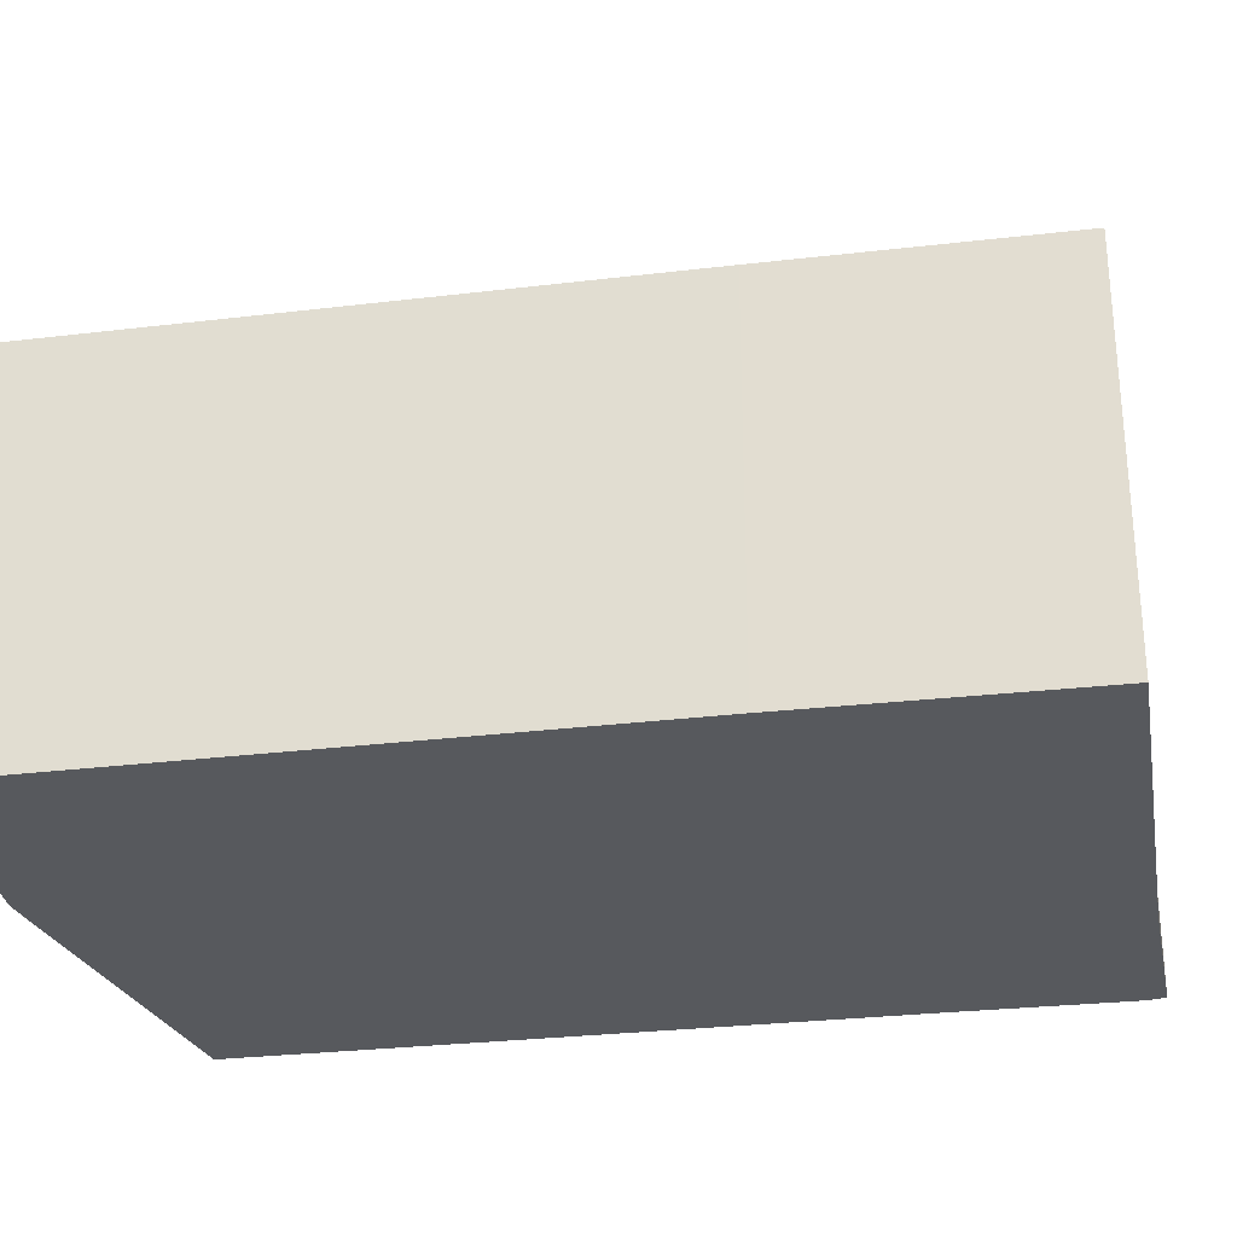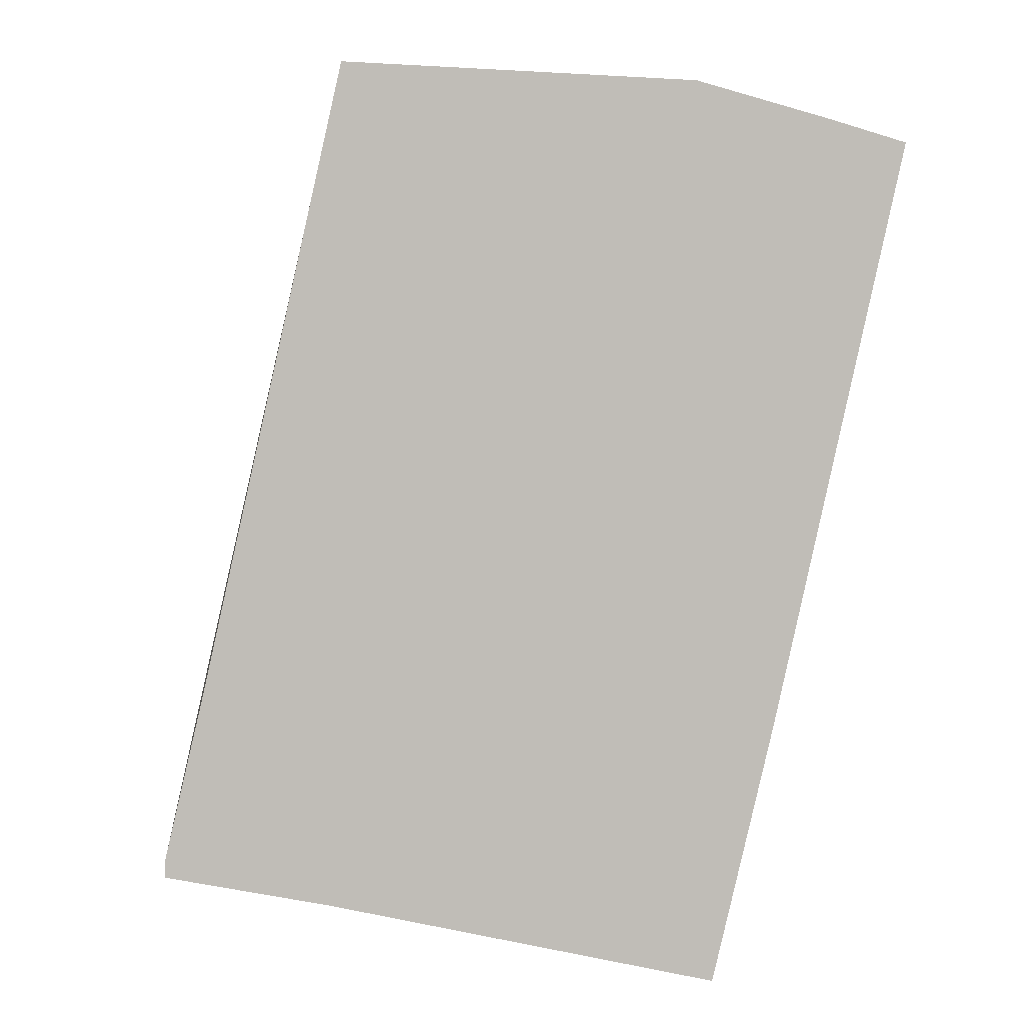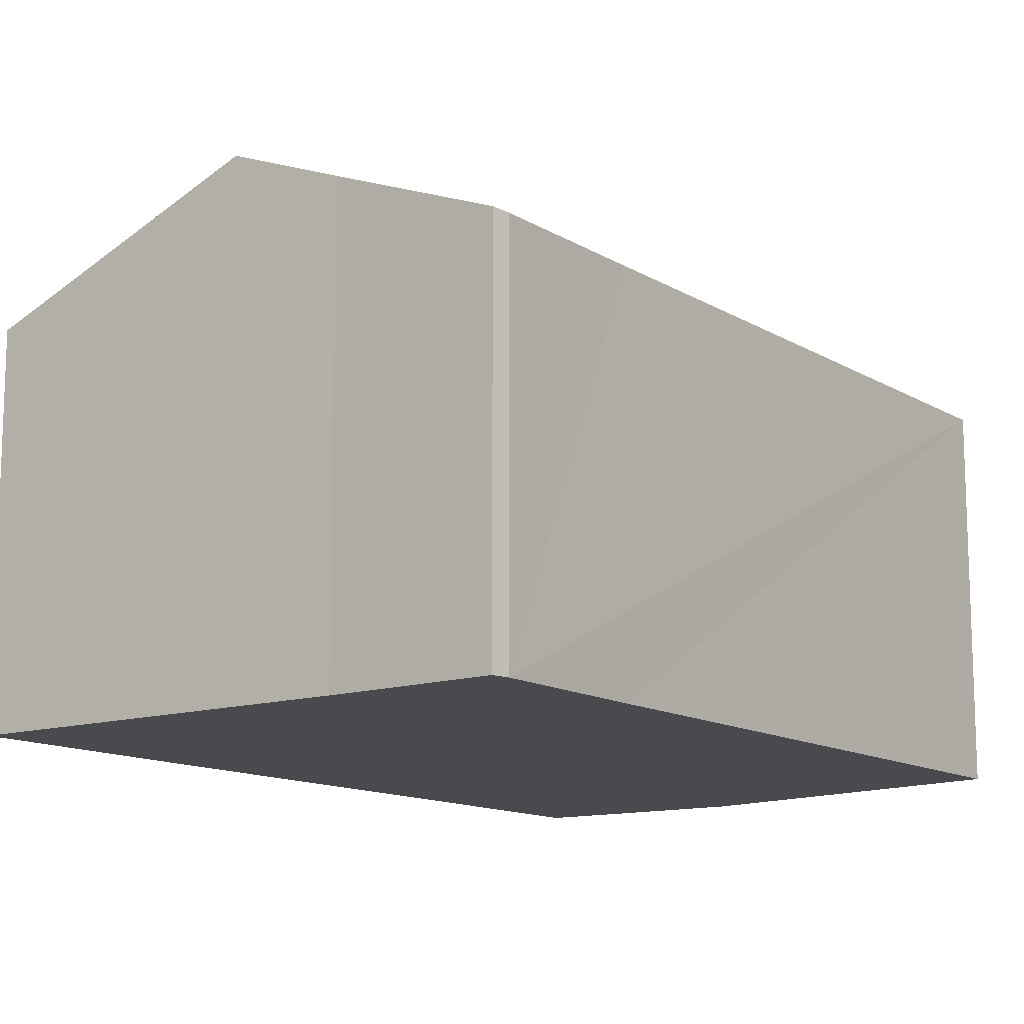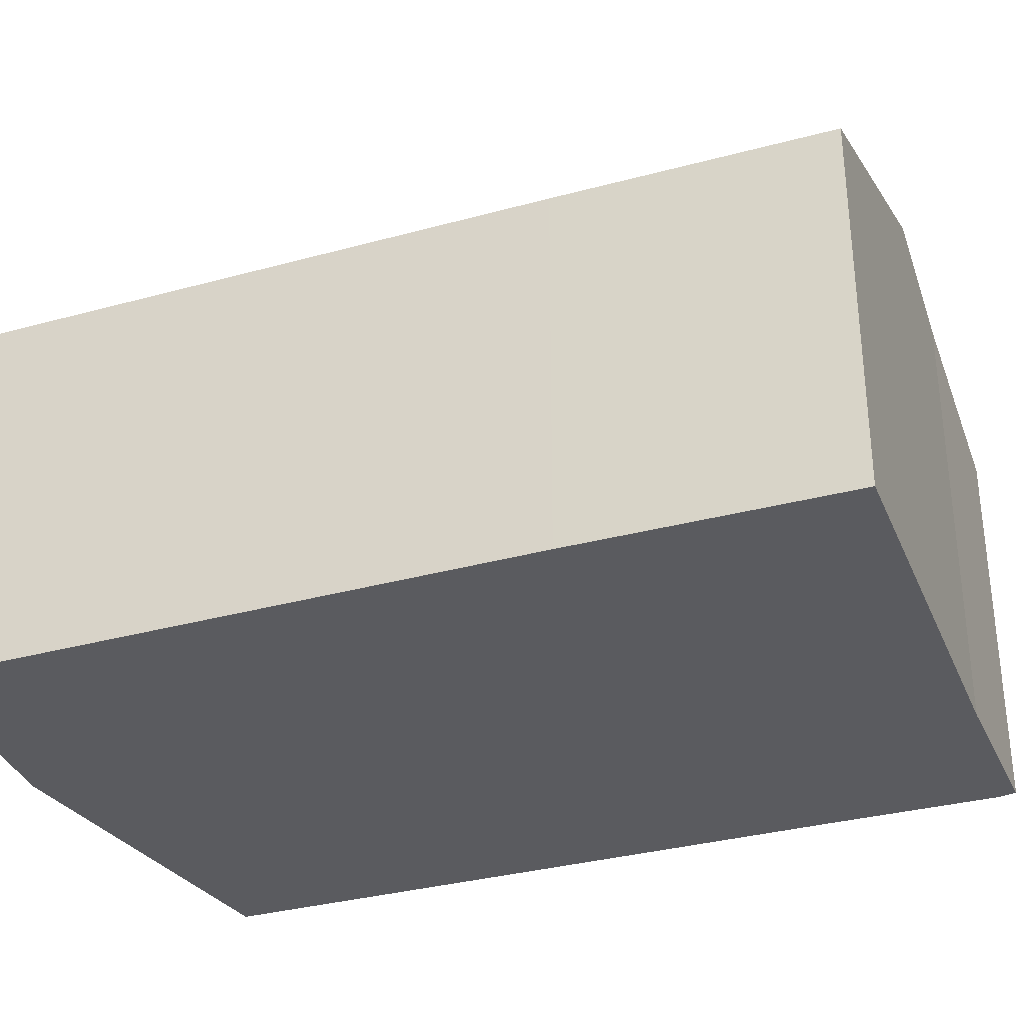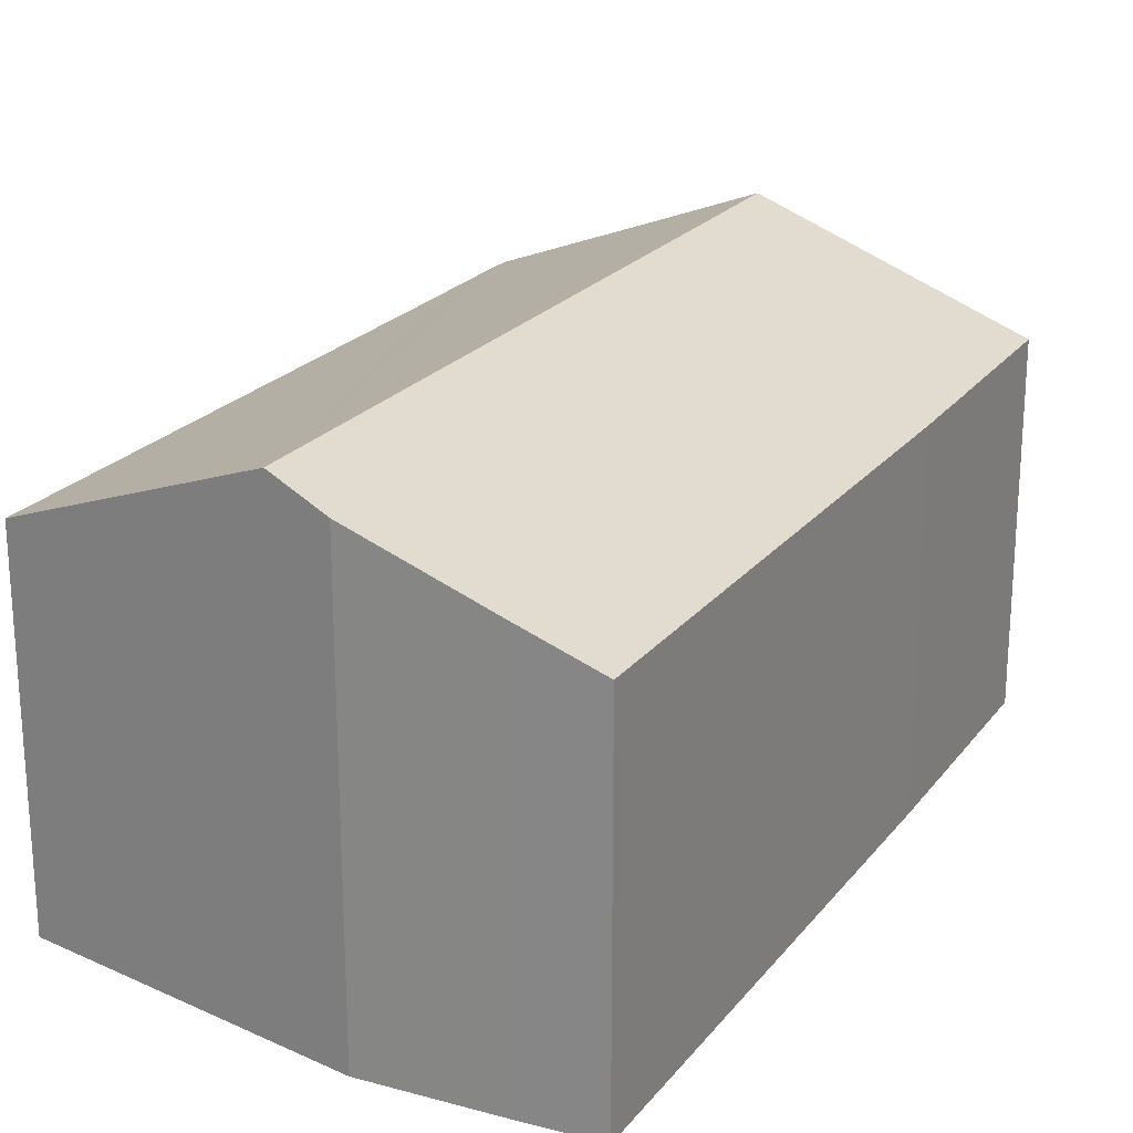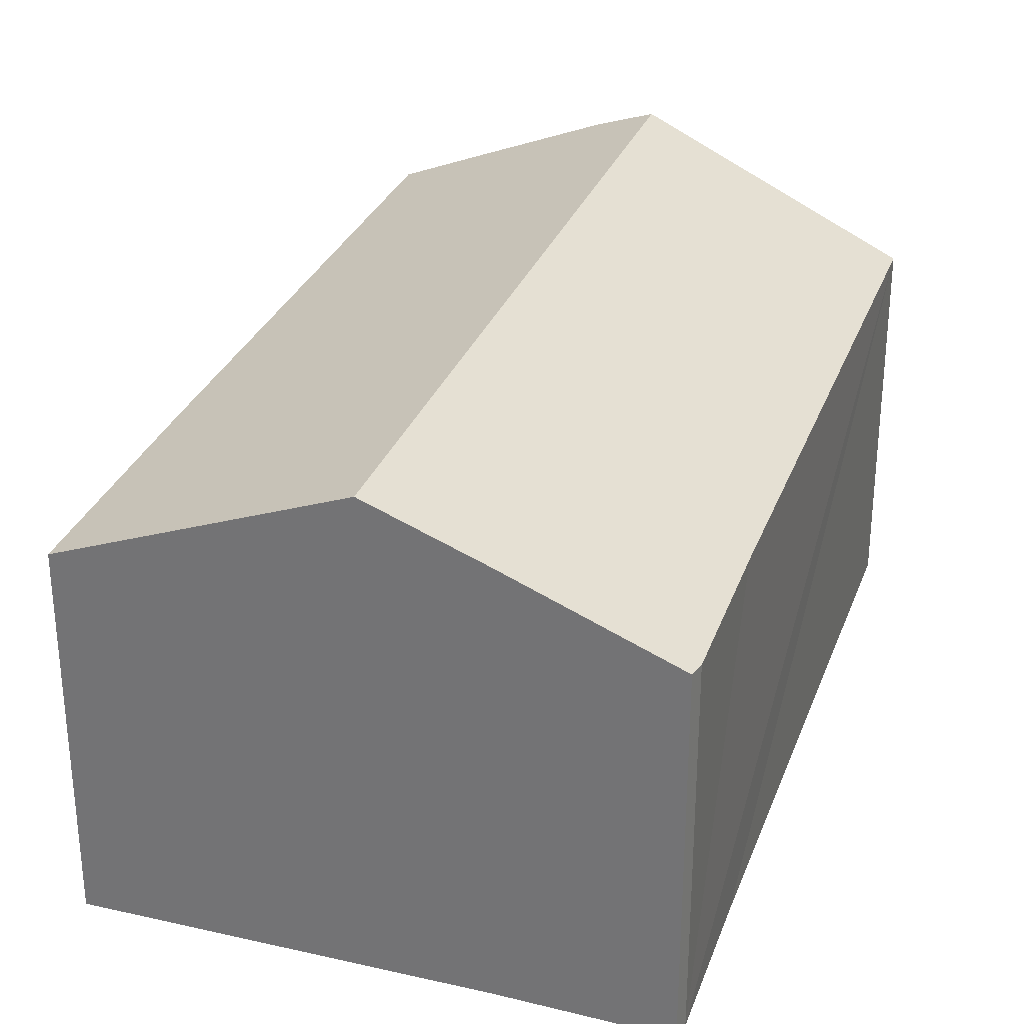
<metadata>
{"format":"obj","ext":"obj","renderer":"f3d","projection":"perspective","resolution":1024,"background":"white","views":[{"elev":-29.3,"azim":112.6,"up":"+Y"},{"elev":5.0,"azim":-5.7,"up":"+Z"},{"elev":-12.9,"azim":-130.8,"up":"+Y"},{"elev":-33.5,"azim":123.1,"up":"+Y"},{"elev":22.3,"azim":40.2,"up":"+Y"},{"elev":30.4,"azim":-148.9,"up":"+Y"}]}
</metadata>
<code>
v  0.009 5.769 0.274
v  2.506 6.763 -0.503
v  0 5.788 3.544e-16
v  7.11 7.444 11.95
v  4.246 7.444 -0.9
v  0.191 5.773 1.038
v  0.601 5.782 2.764
v  2.758 5.795 12.29
v  6.243 7.105 12.14
v  7.144 7.444 12.11
v  8.111 7.08 12.07
v  10.18 6.265 11.51
v  8.461 5.794 -1.862
v  11.36 5.794 11.16
v  11.33 5.794 11.02
v  9.4 5.779 2.175
v  9.136 5.783 1.038
v  8.461 1.14e-16 -1.862
v  2.506 3.08e-17 -0.503
v  4.246 5.511e-17 -0.9
v  0 0 0
v  0.009 -1.678e-17 0.274
v  0.601 -1.692e-16 2.764
v  2.758 -7.525e-16 12.29
v  0.191 -6.356e-17 1.038
v  7.144 -7.413e-16 12.11
v  8.111 -7.388e-16 12.07
v  6.243 -7.436e-16 12.14
v  10.18 -7.045e-16 11.51
v  11.36 -6.833e-16 11.16
v  9.136 -6.356e-17 1.038
v  9.4 -1.332e-16 2.175
v  11.33 -6.75e-16 11.02
g defaultobject
f 1 2 3
f 2 4 5
f 4 2 1
f 4 1 6
f 4 6 7
f 4 7 8
f 4 8 9
f 4 9 10
f 11 4 10
f 4 11 5
f 5 11 12
f 5 12 13
f 13 12 14
f 13 14 15
f 13 15 16
f 13 16 17
f 18 5 13
f 5 18 2
f 2 18 19
f 19 18 20
f 19 3 2
f 3 19 21
f 21 1 3
f 1 21 22
f 22 6 1
f 6 22 7
f 7 22 8
f 8 22 23
f 8 23 24
f 23 22 25
f 24 9 8
f 9 24 10
f 10 24 11
f 11 24 26
f 11 26 27
f 26 24 28
f 27 12 11
f 12 27 29
f 29 14 12
f 14 29 30
f 13 31 18
f 31 13 17
f 31 17 32
f 32 17 16
f 32 16 33
f 33 16 15
f 33 15 30
f 30 15 14
f 29 33 30
f 33 29 32
f 32 29 27
f 32 27 26
f 32 26 28
f 32 28 24
f 32 24 23
f 32 23 31
f 31 23 18
f 18 23 25
f 18 25 20
f 20 25 19
f 19 25 22
f 19 22 21

</code>
